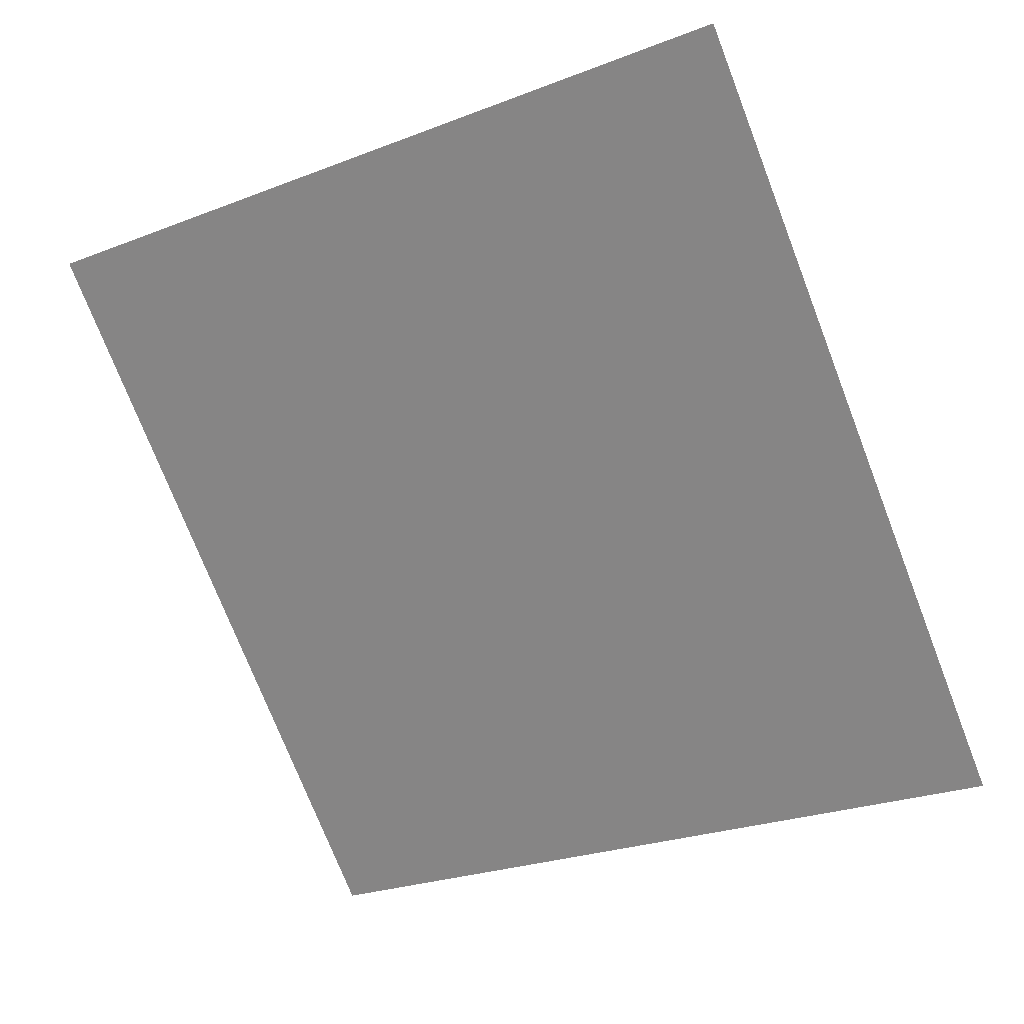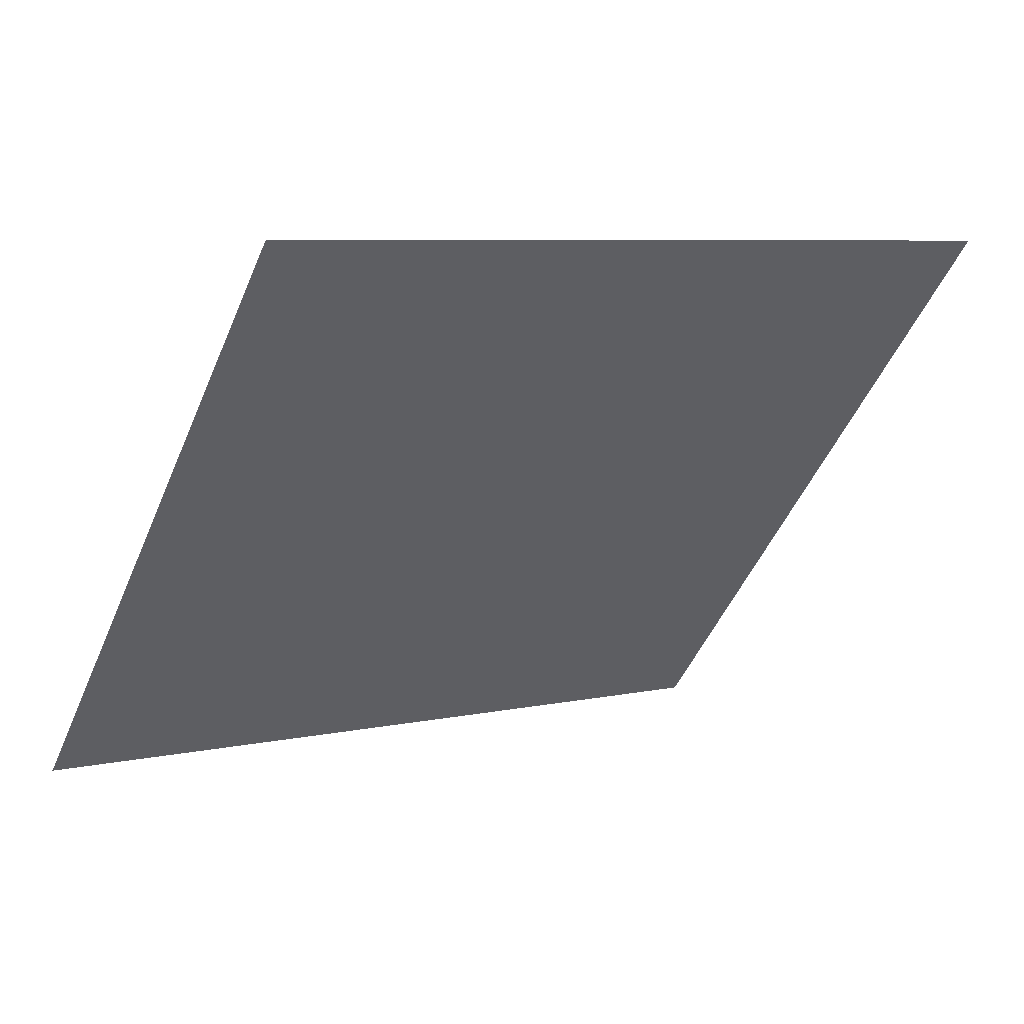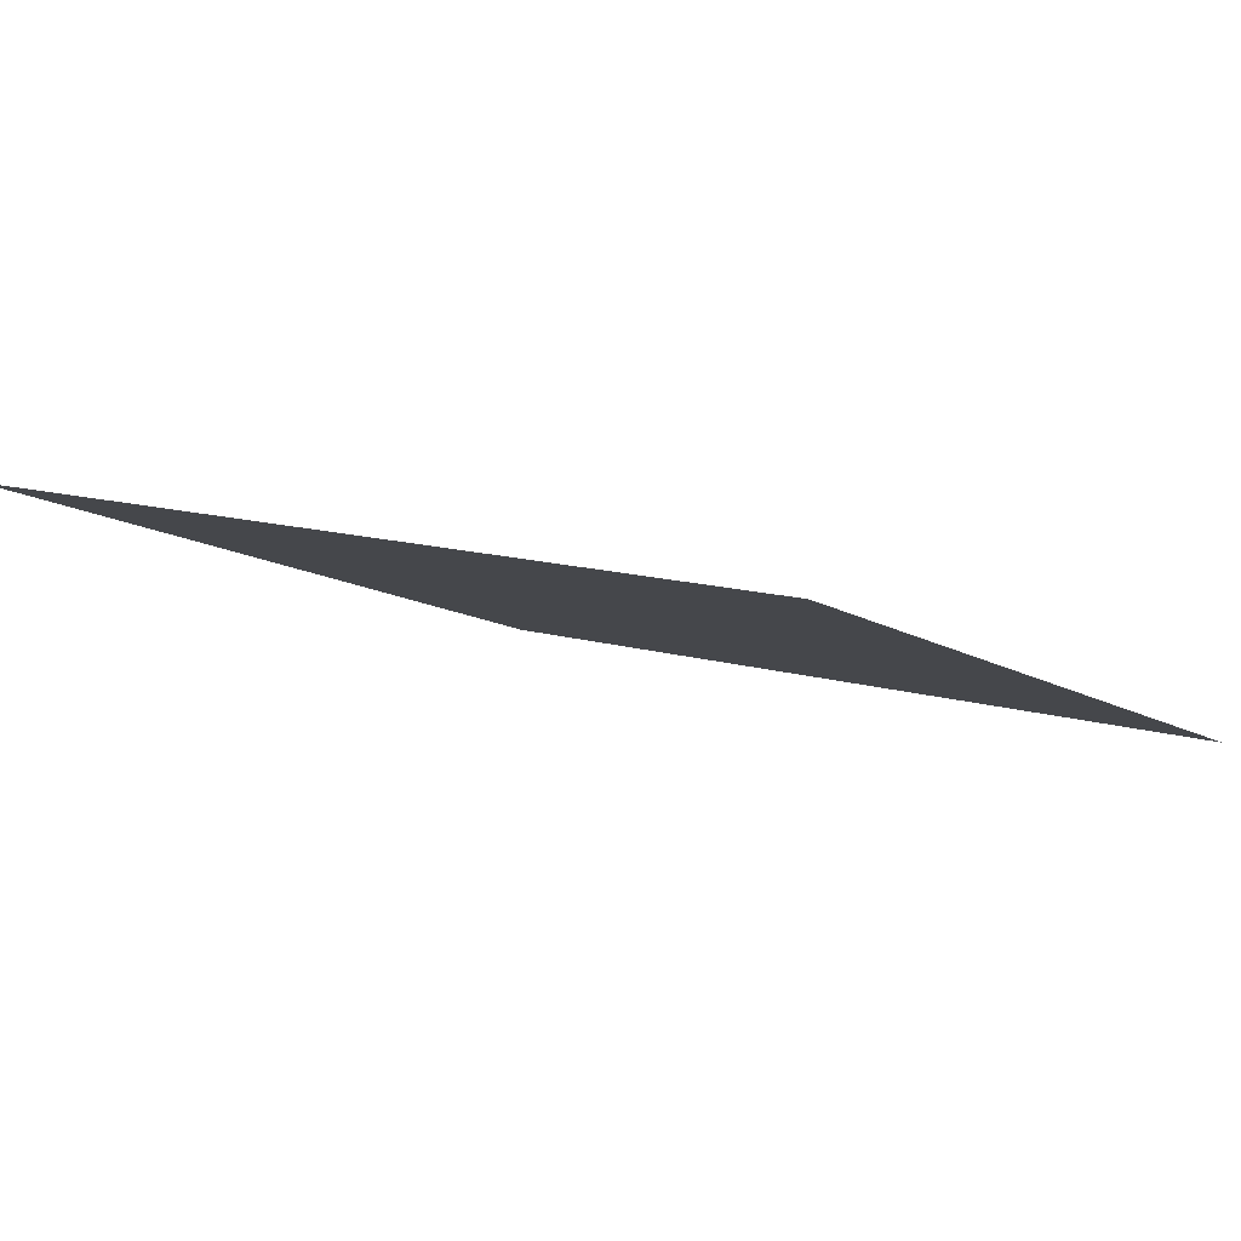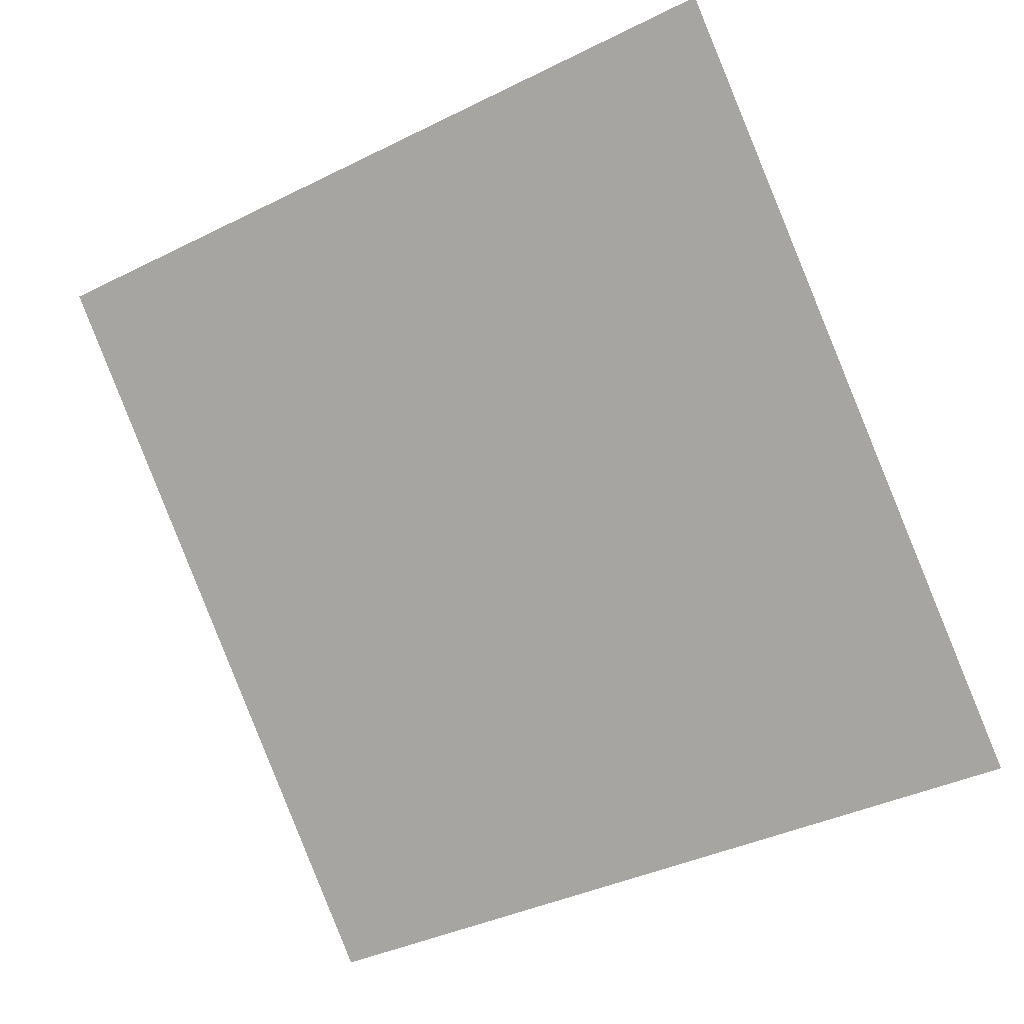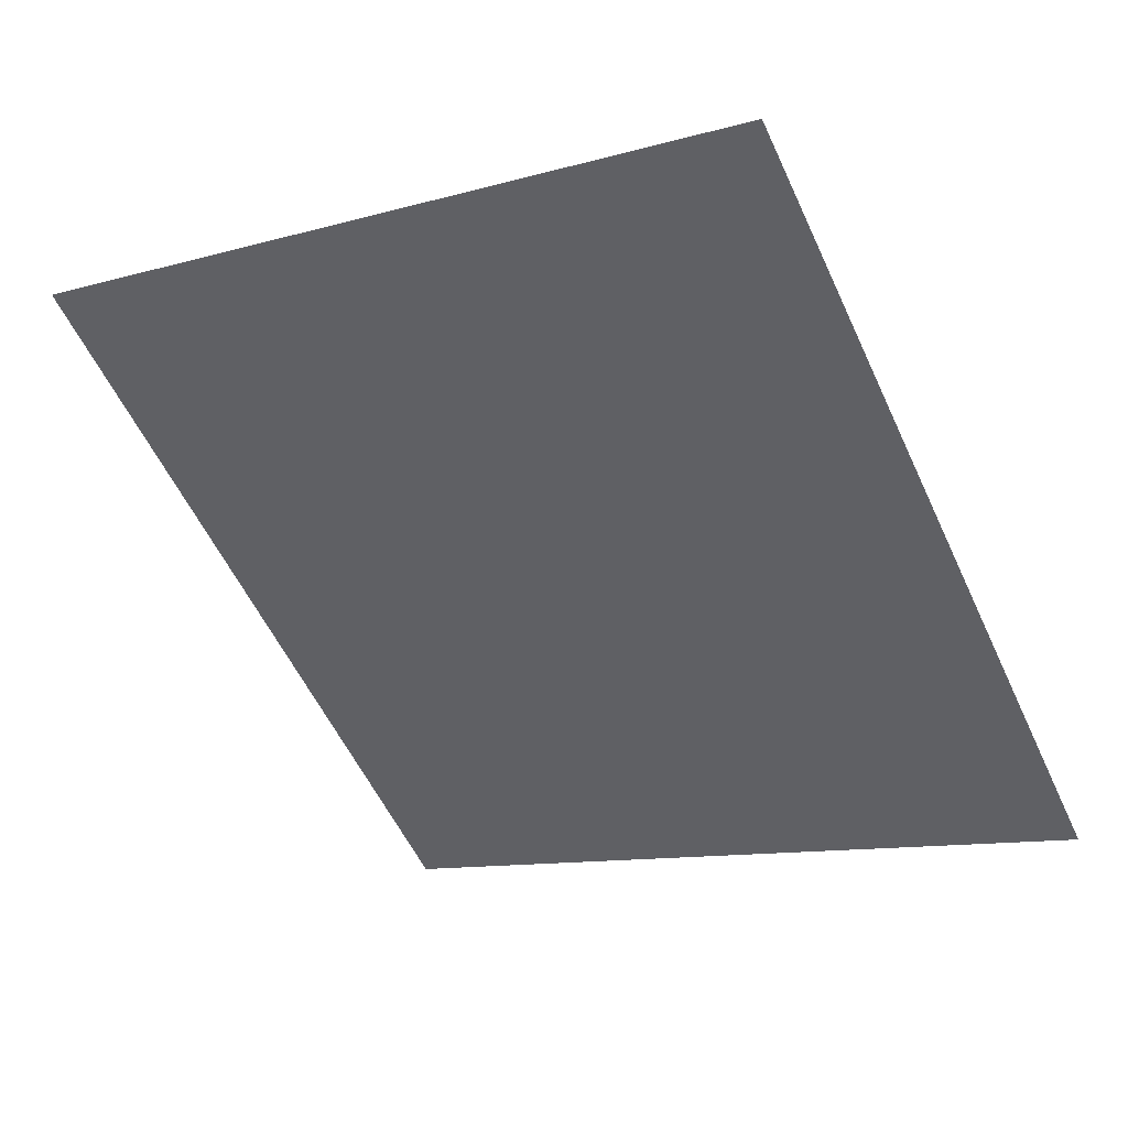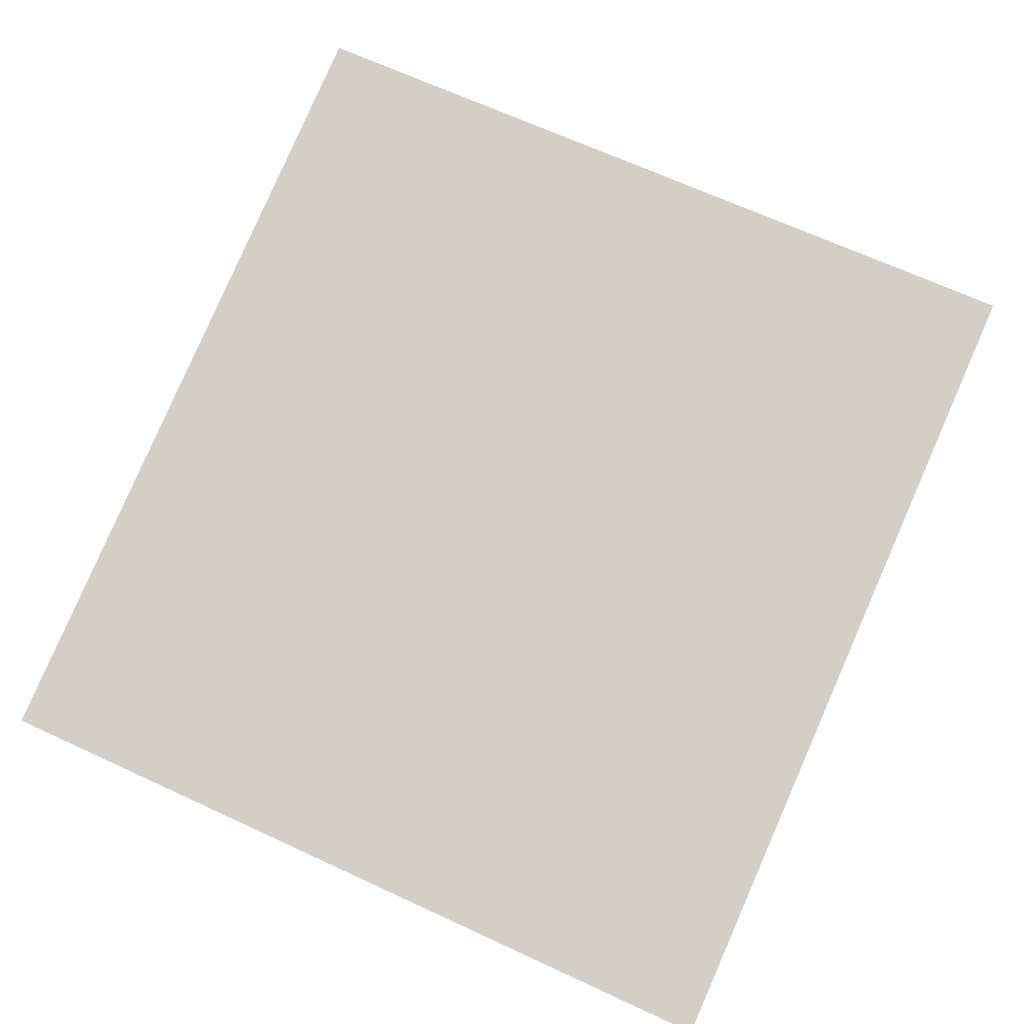
<metadata>
{"format":"obj","ext":"obj","renderer":"f3d","projection":"perspective","resolution":1024,"background":"white","views":[{"elev":-51.8,"azim":112.7,"up":"+Z"},{"elev":-33.9,"azim":-25.5,"up":"+Z"},{"elev":-24.1,"azim":-149.4,"up":"+Z"},{"elev":-66.0,"azim":113.5,"up":"+Z"},{"elev":-32.6,"azim":116.2,"up":"+Z"},{"elev":-76.4,"azim":64.6,"up":"+Z"}]}
</metadata>
<code>
o l
v 0.2741 0.8997 -0.9336
v 0.2671 0.7738 -0.9095
v 0.4042 0.8997 -0.8851
v 0.3938 0.7738 -0.8623
f 4 1 2
f 4 3 1

</code>
